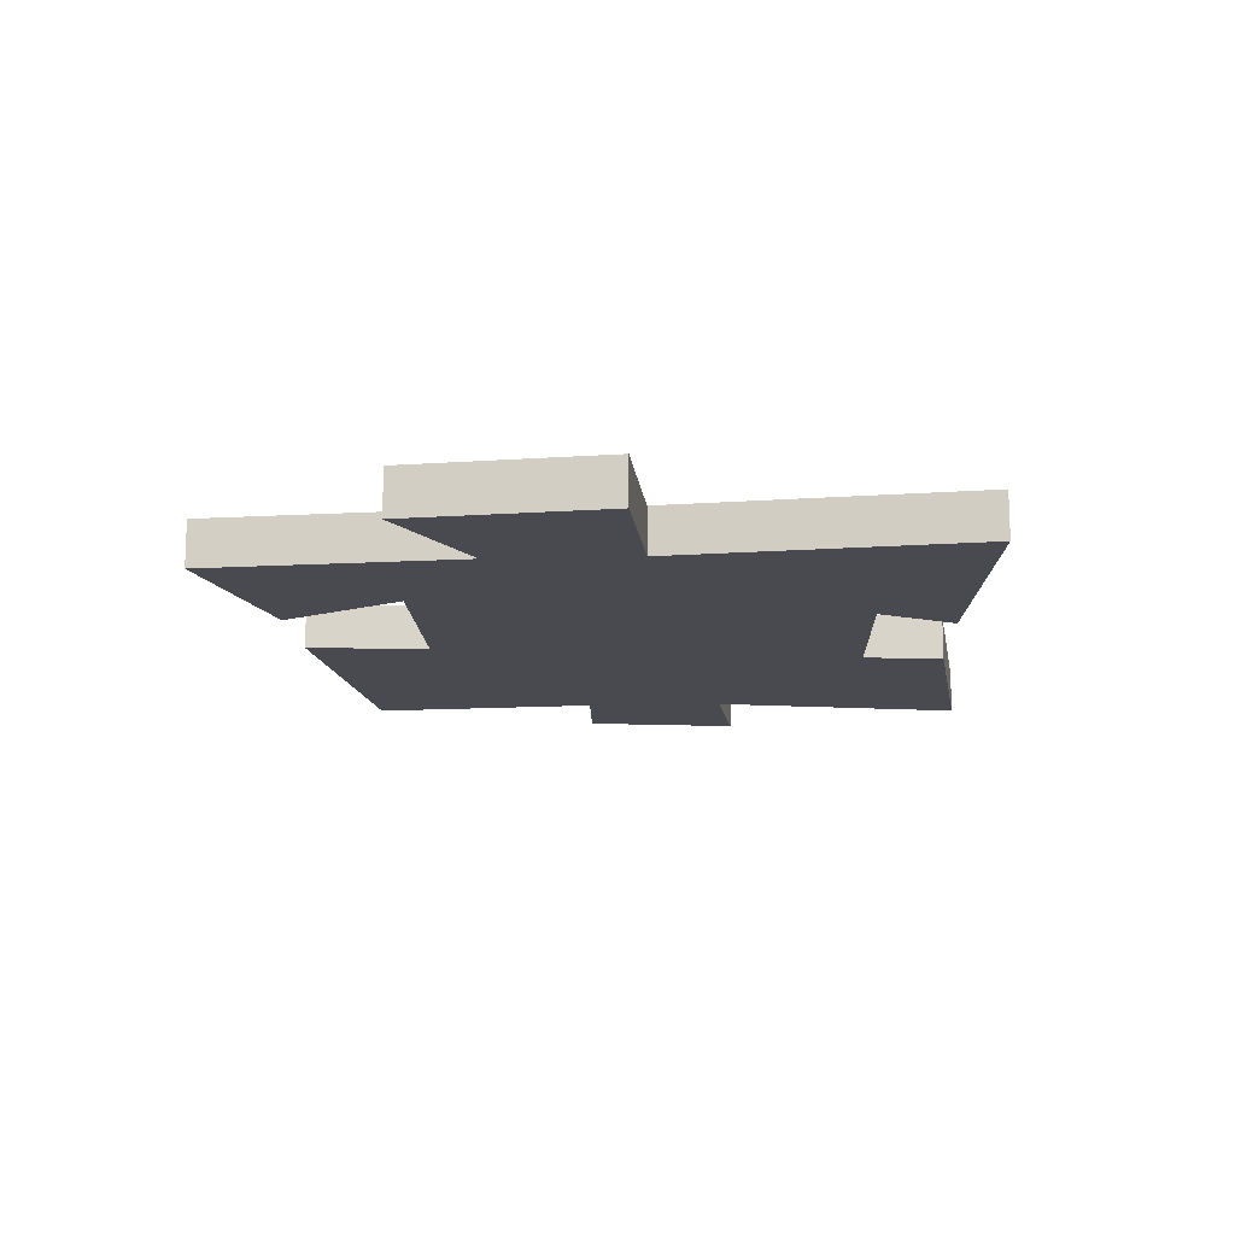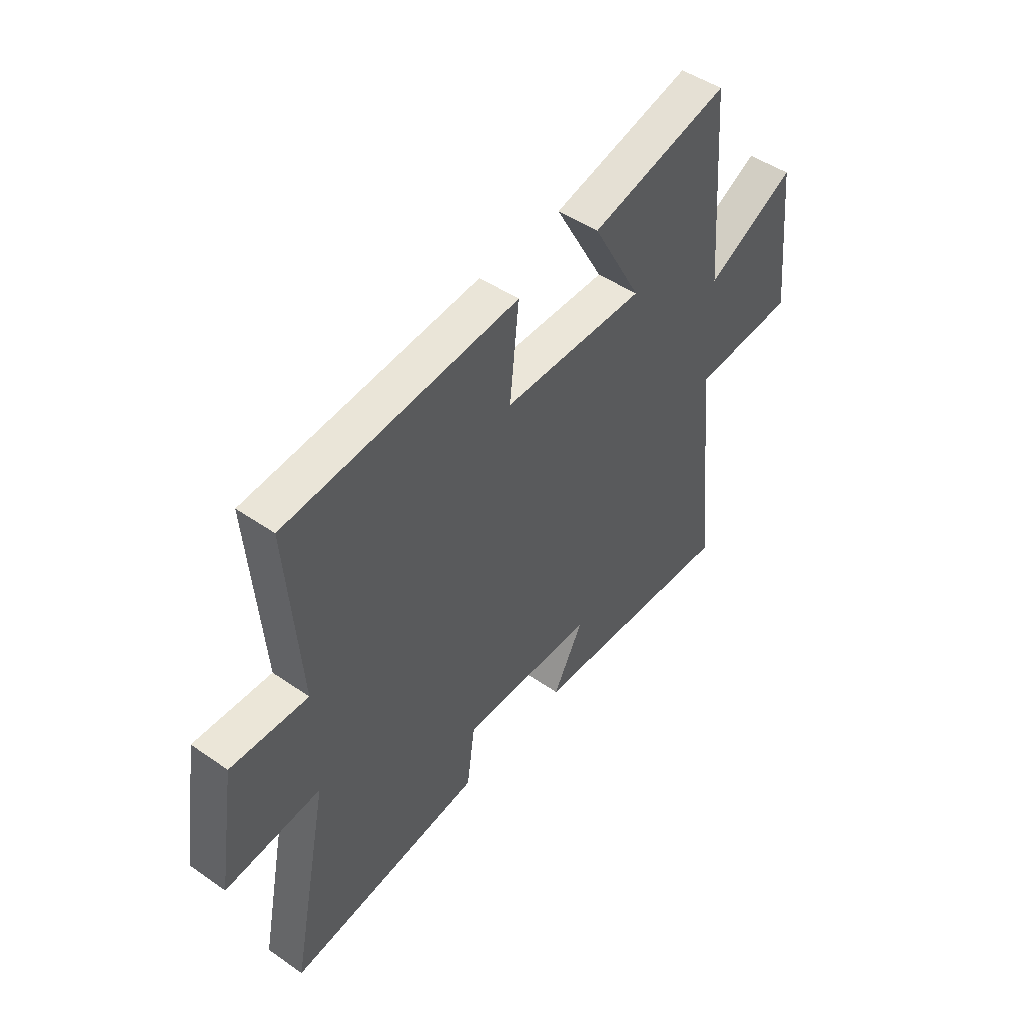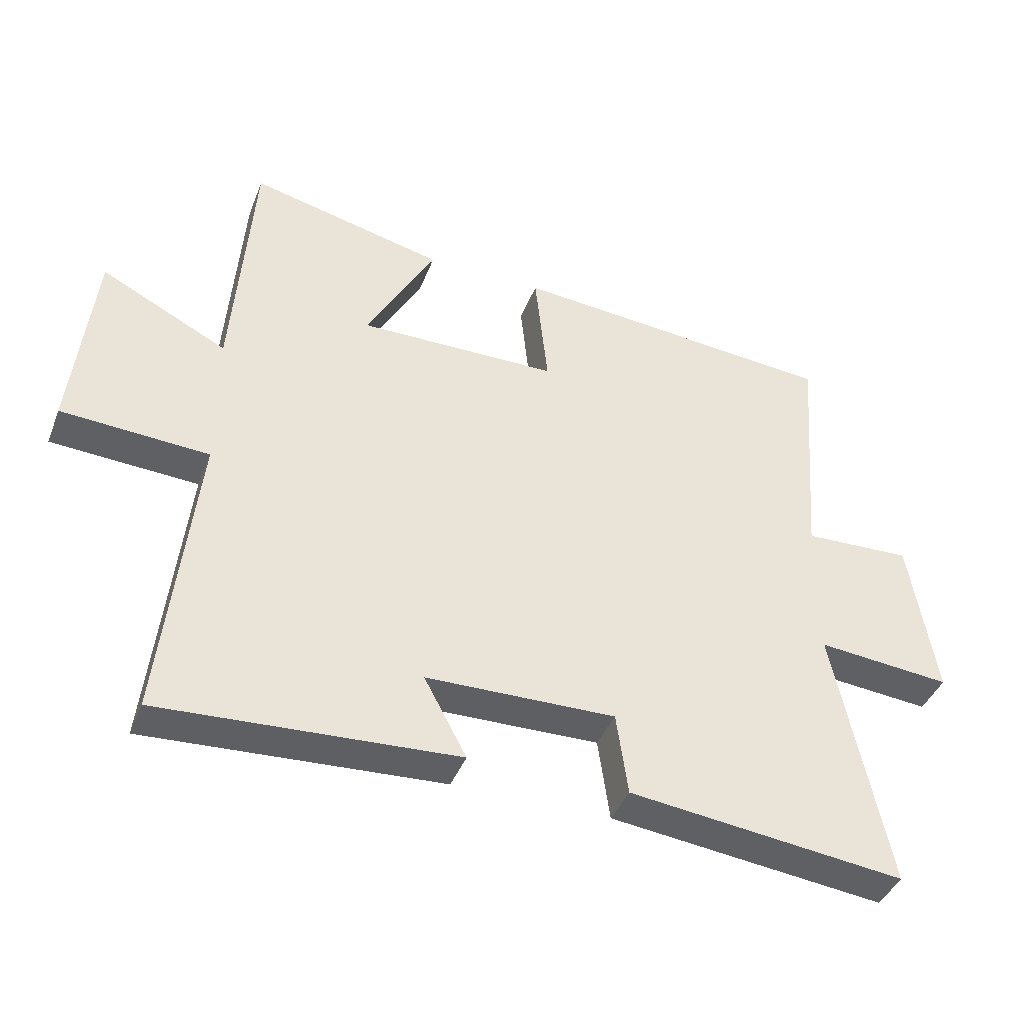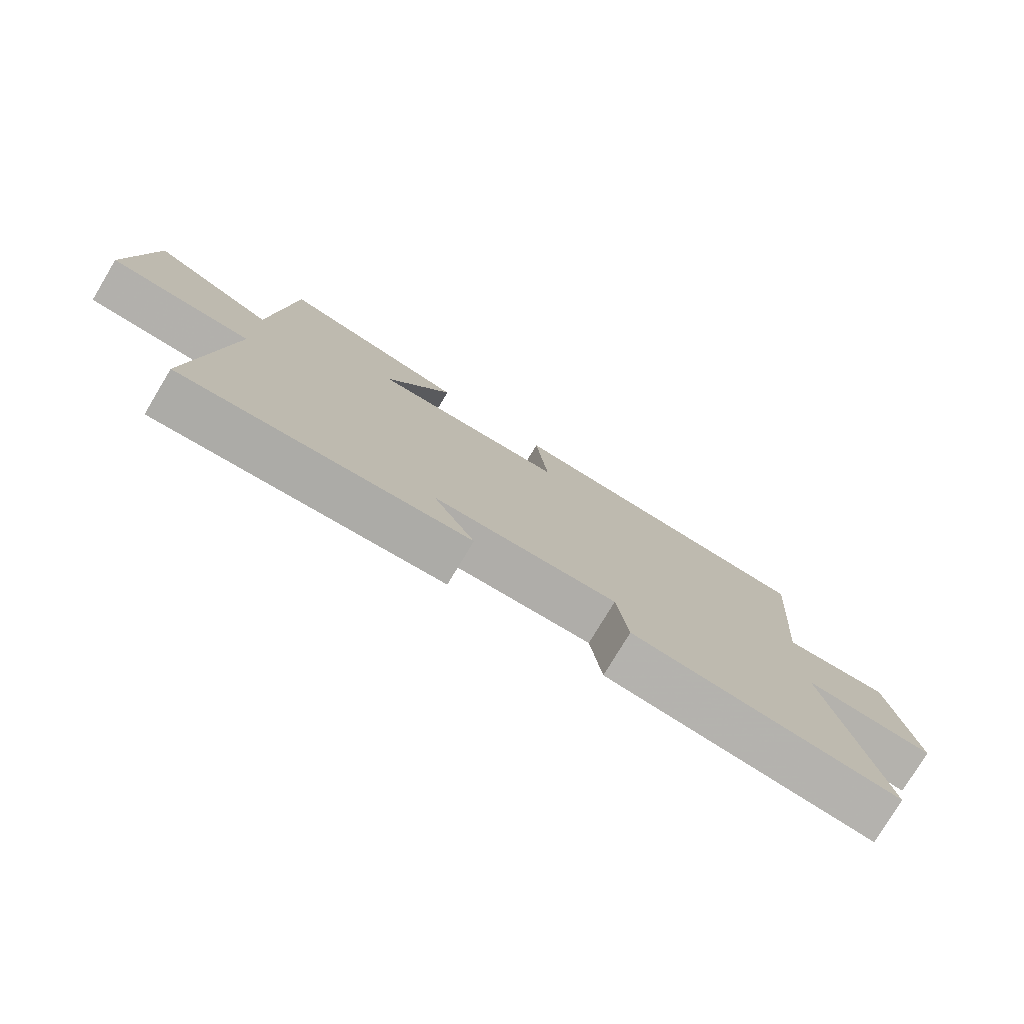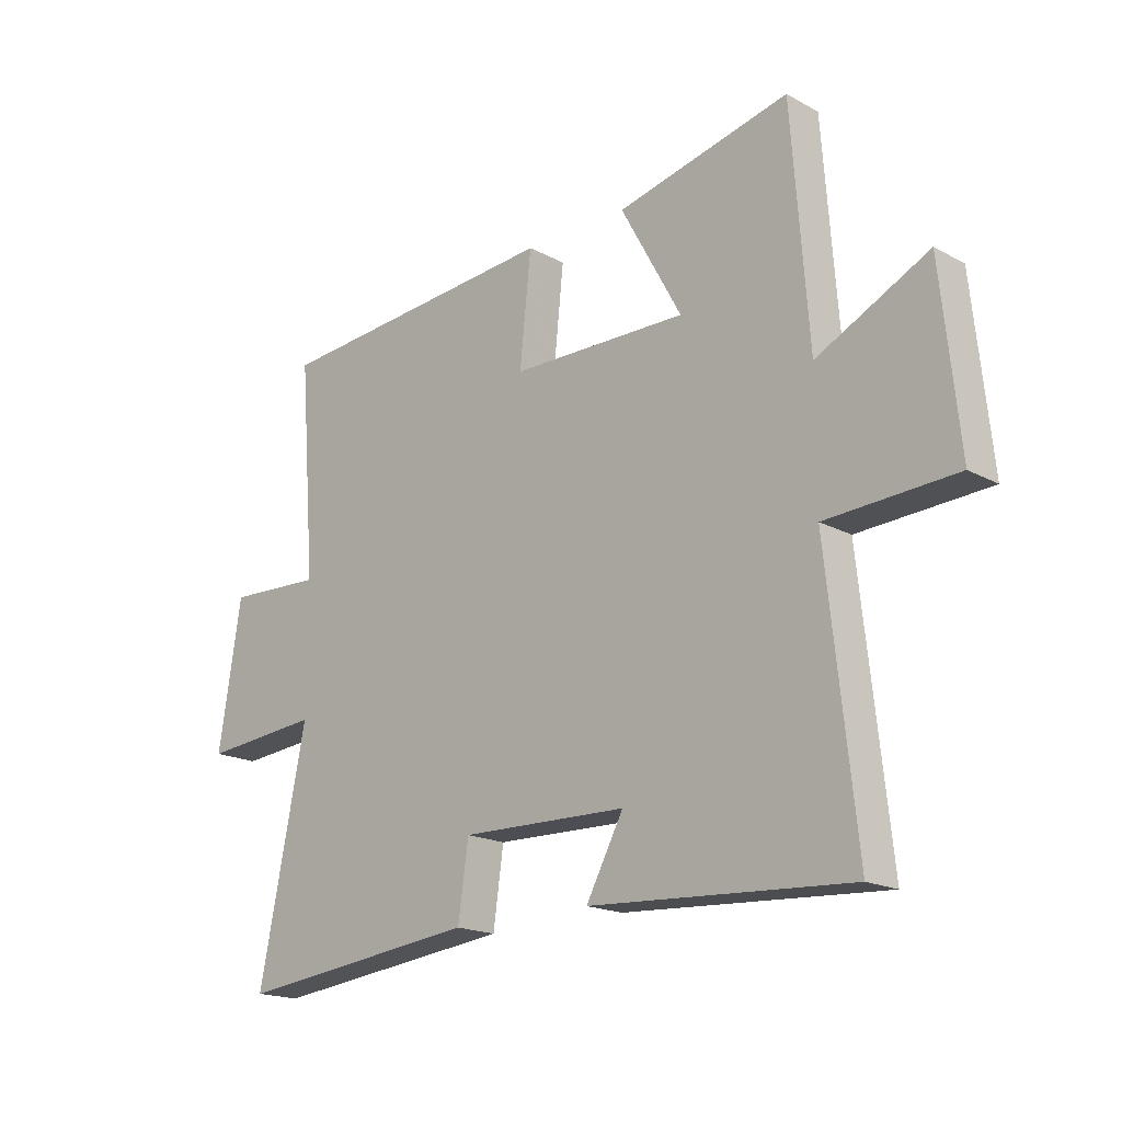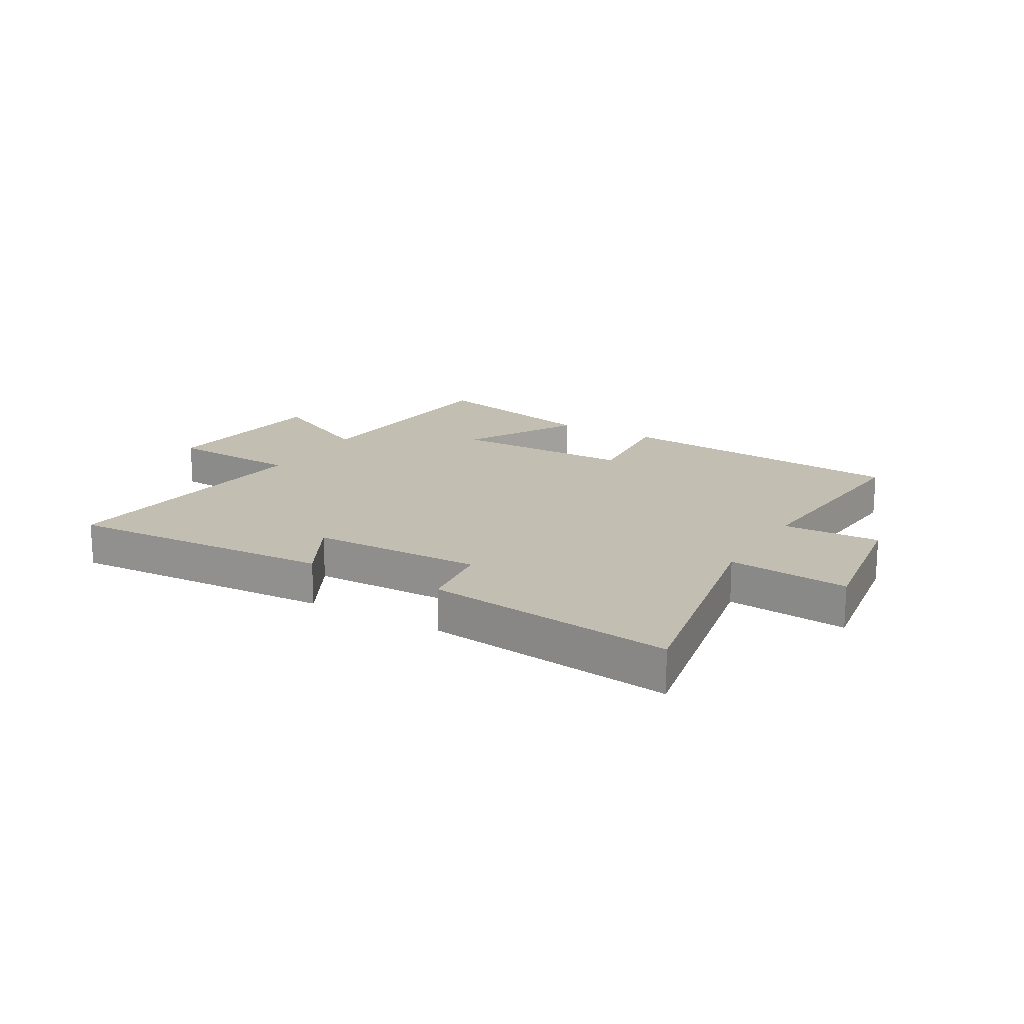
<metadata>
{"format":"obj","ext":"obj","renderer":"f3d","projection":"perspective","resolution":1024,"background":"white","views":[{"elev":-13.5,"azim":93.1,"up":"+Y"},{"elev":47.5,"azim":-52.0,"up":"+Z"},{"elev":-41.4,"azim":159.6,"up":"+Z"},{"elev":-77.7,"azim":149.0,"up":"+Z"},{"elev":-18.1,"azim":43.6,"up":"+Z"},{"elev":17.3,"azim":-149.4,"up":"+Y"}]}
</metadata>
<code>
v -0.583 0.07 -0.55
v -0.5 0.07 -0.139
v -0.708 0.07 -0.158
v -0.668 0.07 0.094
v -0.5 0.07 0.087
v -0.529 0.07 0.458
v -0.019 0.07 0.5
v -0.039 0.07 0.307
v 0.273 0.07 0.303
v 0.165 0.07 0.5
v 0.47 0.07 0.572
v 0.5 0.07 0.169
v 0.697 0.07 0.268
v 0.729 0.07 -0.042
v 0.5 0.07 -0.055
v 0.551 0.07 -0.527
v 0.091 0.07 -0.5
v 0.157 0.07 -0.377
v -0.137 0.07 -0.371
v -0.155 0.07 -0.5
v -0.583 0 -0.55
v -0.5 0 -0.139
v -0.708 0 -0.158
v -0.668 0 0.094
v -0.5 0 0.087
v -0.529 0 0.458
v -0.019 0 0.5
v -0.039 0 0.307
v 0.273 0 0.303
v 0.165 0 0.5
v 0.47 0 0.572
v 0.5 0 0.169
v 0.697 0 0.268
v 0.729 0 -0.042
v 0.5 0 -0.055
v 0.551 0 -0.527
v 0.091 0 -0.5
v 0.157 0 -0.377
v -0.137 0 -0.371
v -0.155 0 -0.5
f 19 20 1 2
f 18 19 2
f 15 16 17 18
f 15 18 2
f 12 13 14 15
f 12 15 2
f 9 10 11 12
f 8 9 12 2
f 5 6 7 8
f 5 8 2 3
f 3 4 5
f 22 21 40 39
f 22 39 38
f 38 37 36 35
f 22 38 35
f 35 34 33 32
f 22 35 32
f 32 31 30 29
f 22 32 29 28
f 28 27 26 25
f 23 22 28 25
f 25 24 23
f 1 21 22 2
f 2 22 23 3
f 3 23 24 4
f 4 24 25 5
f 5 25 26 6
f 6 26 27 7
f 7 27 28 8
f 8 28 29 9
f 9 29 30 10
f 10 30 31 11
f 11 31 32 12
f 12 32 33 13
f 13 33 34 14
f 14 34 35 15
f 15 35 36 16
f 16 36 37 17
f 17 37 38 18
f 18 38 39 19
f 19 39 40 20
f 20 40 21 1

</code>
